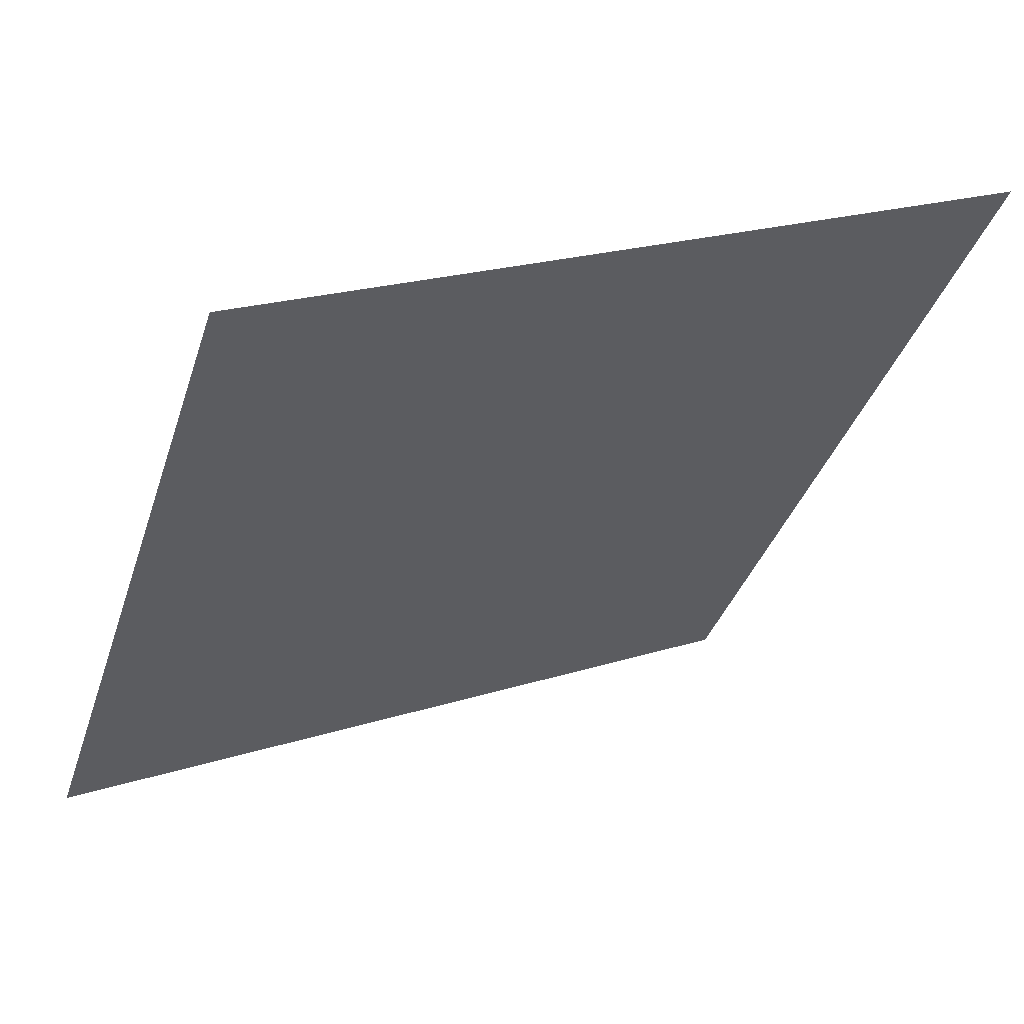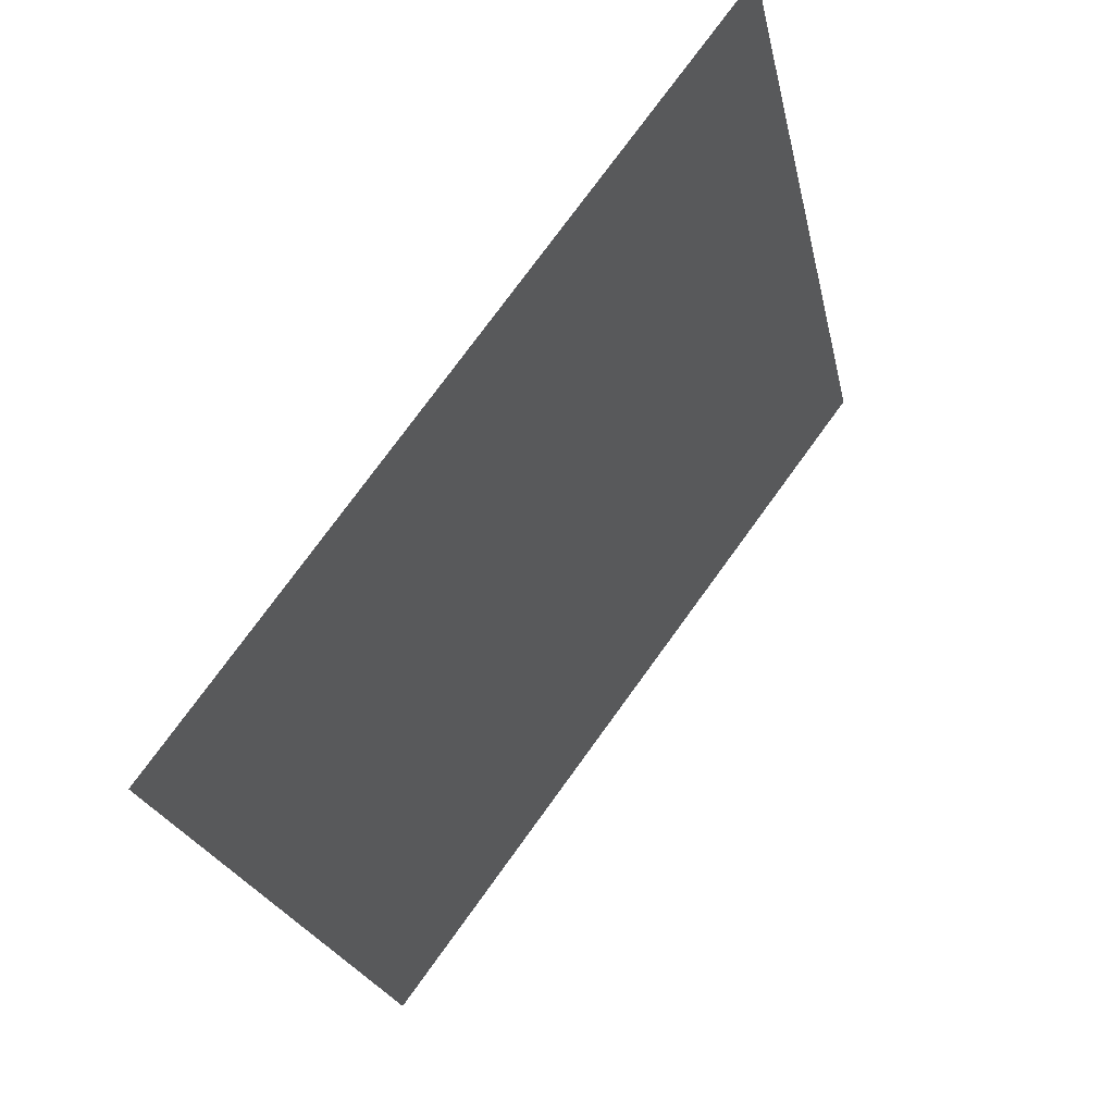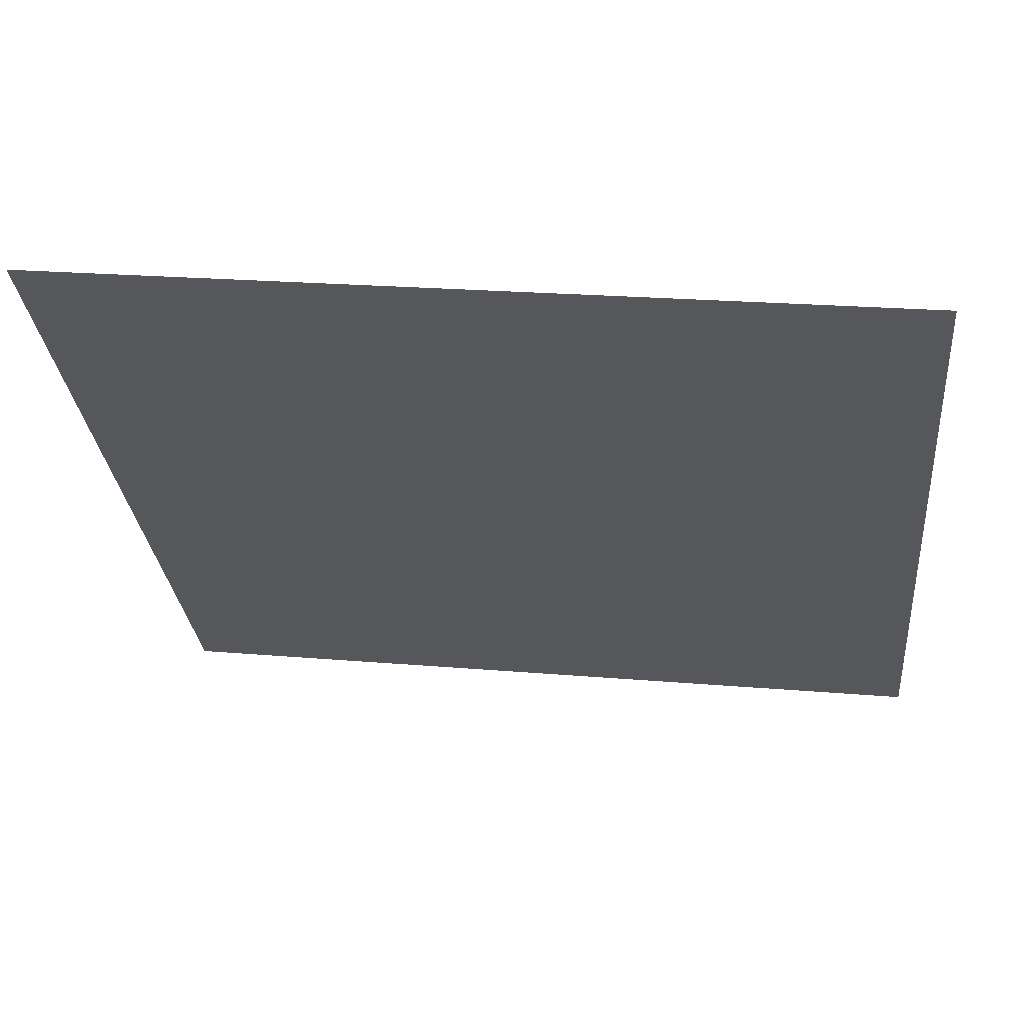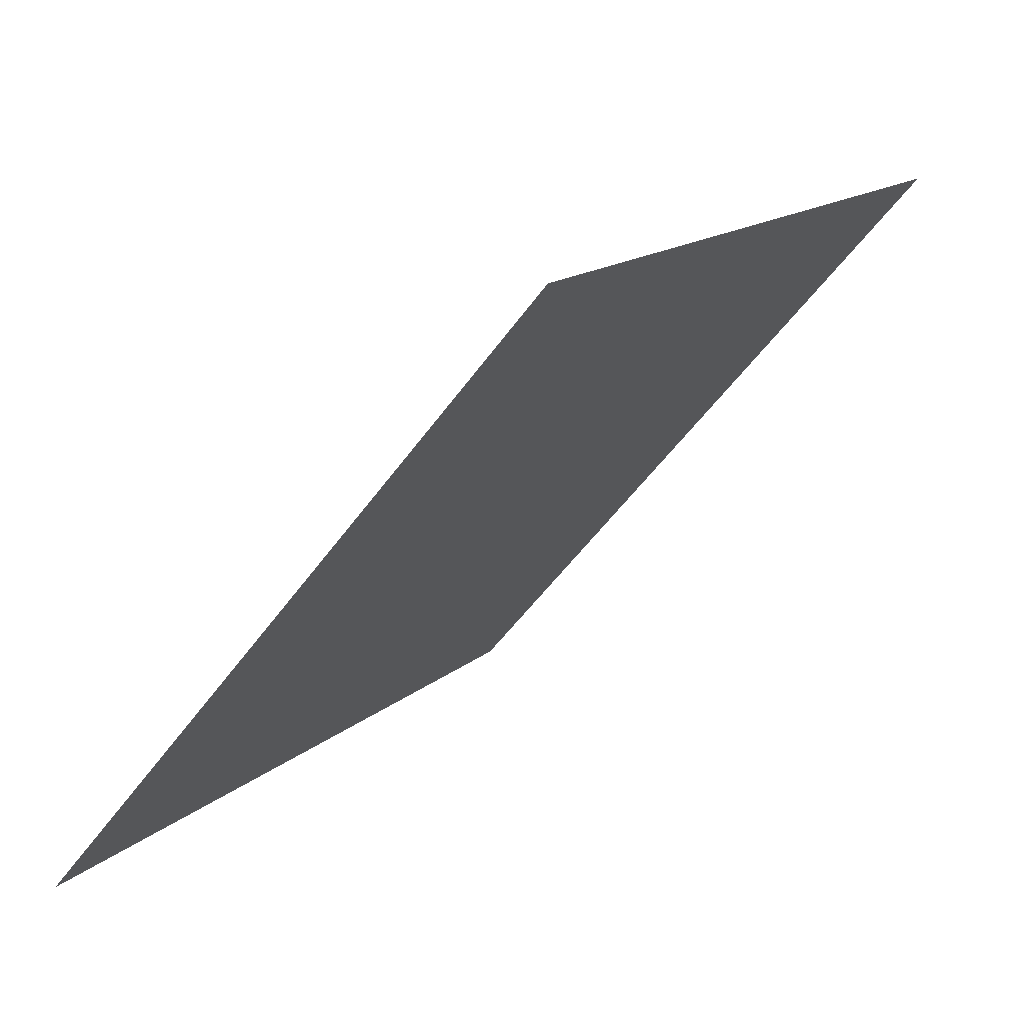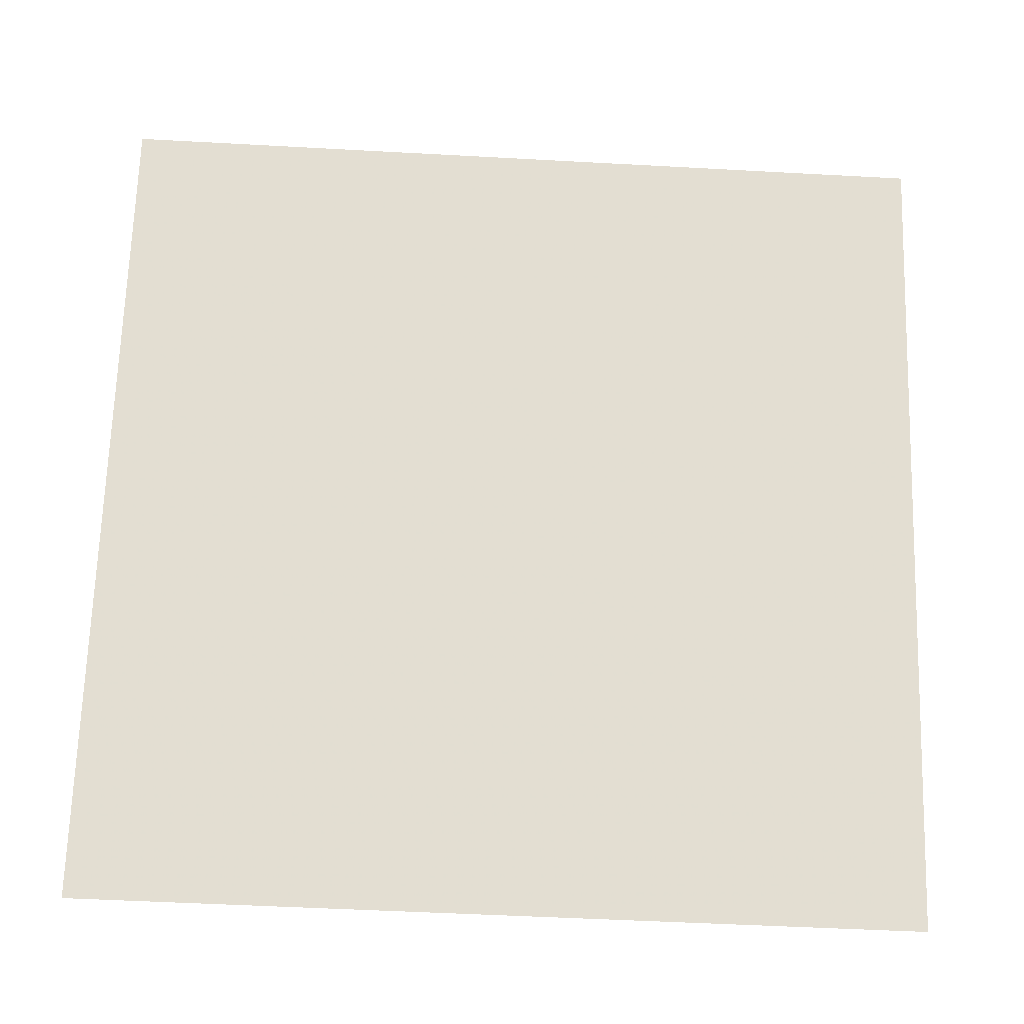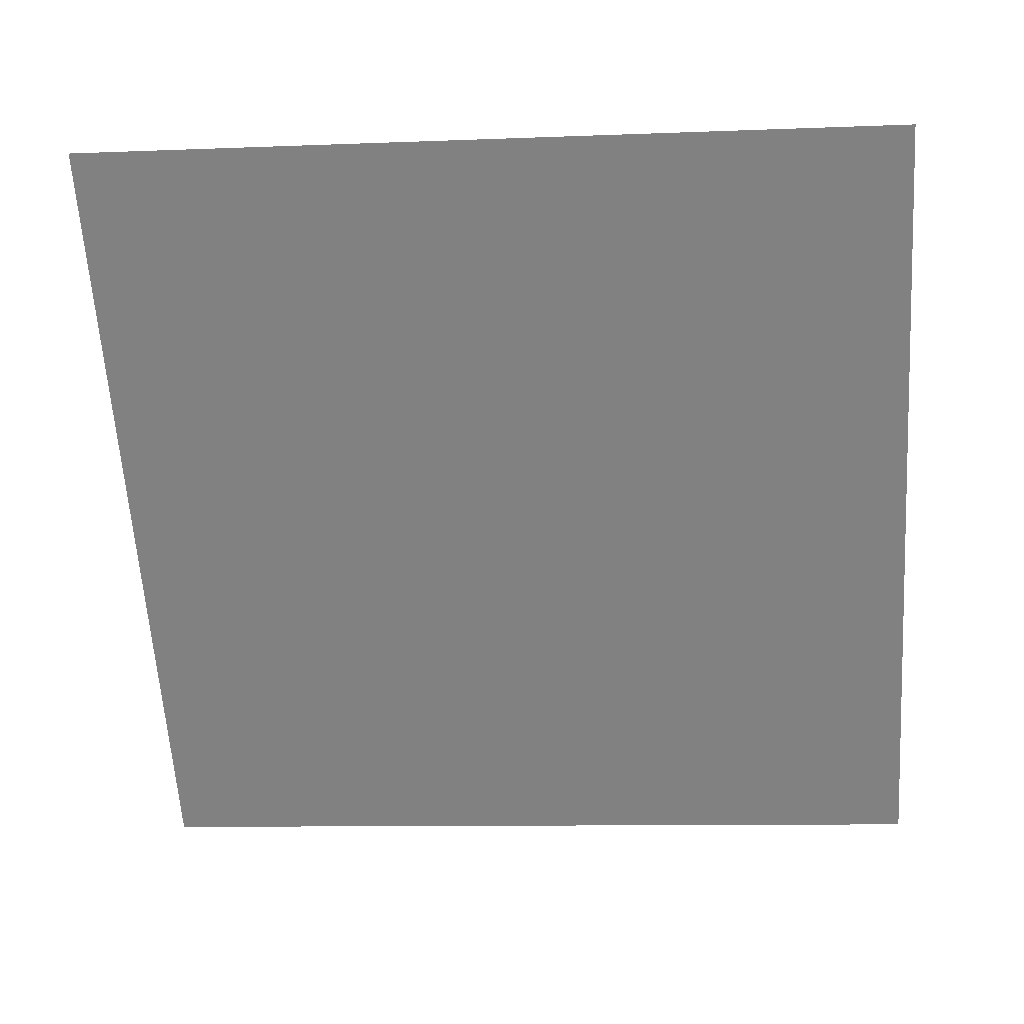
<metadata>
{"format":"obj","ext":"obj","renderer":"f3d","projection":"perspective","resolution":1024,"background":"white","views":[{"elev":20.6,"azim":149.3,"up":"+Z"},{"elev":-22.3,"azim":99.7,"up":"+Z"},{"elev":25.9,"azim":-172.9,"up":"+Z"},{"elev":-52.5,"azim":54.3,"up":"+Z"},{"elev":-58.4,"azim":175.2,"up":"+Z"},{"elev":-24.4,"azim":6.0,"up":"+Y"}]}
</metadata>
<code>
v -0.1196 0.5175 0.1455
v -0.1262 0.5177 0.1456
v -0.126 0.5216 0.1508
v -0.1195 0.5214 0.1508
f 4 3 2 1

</code>
